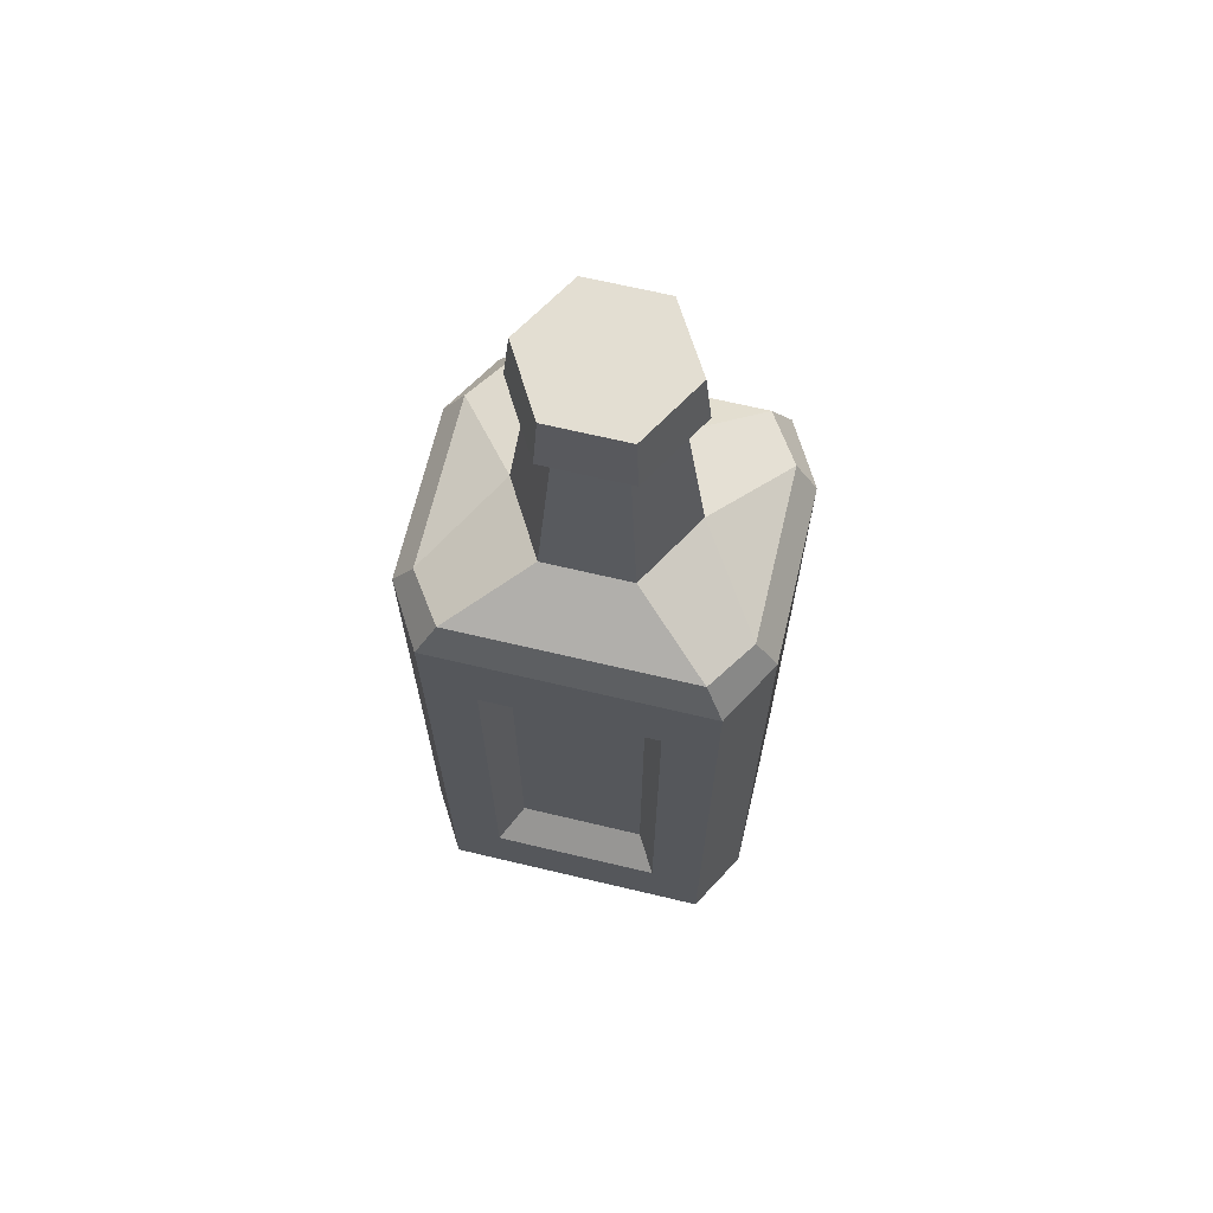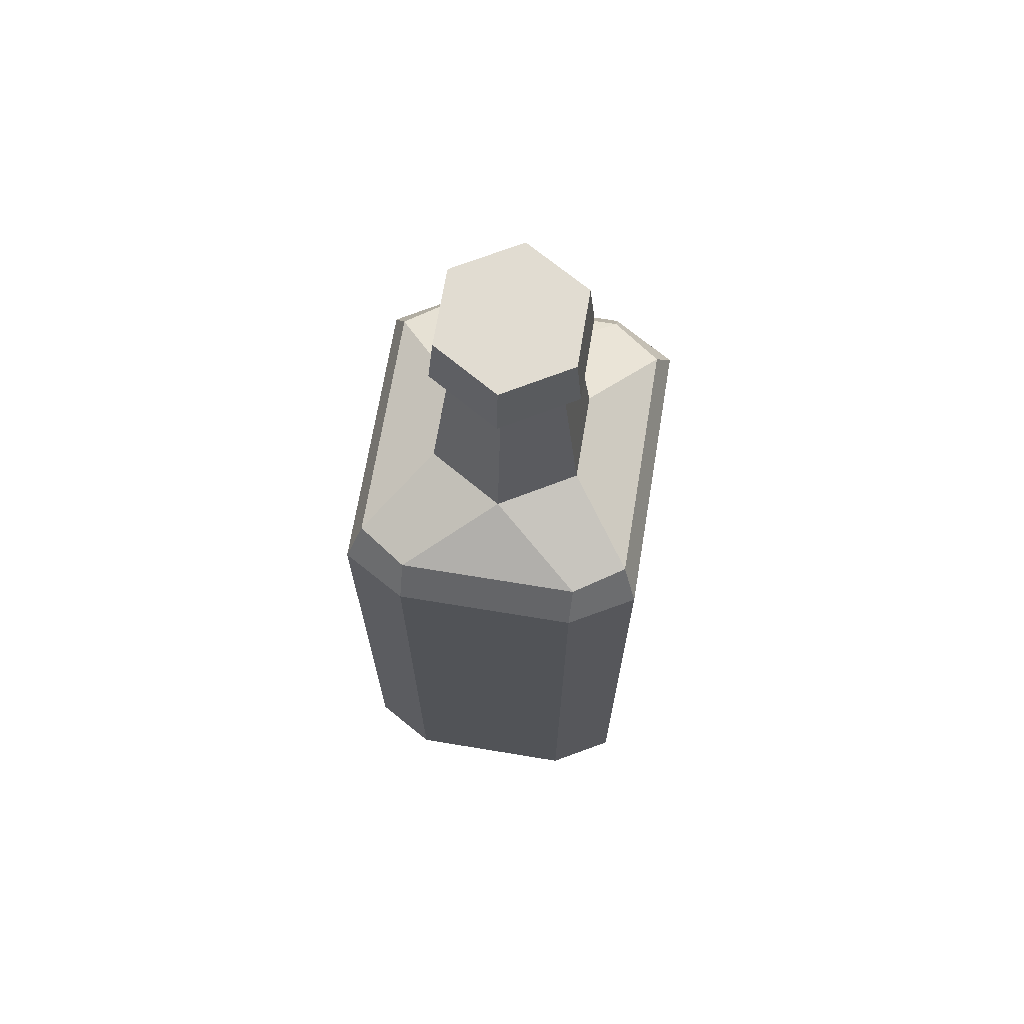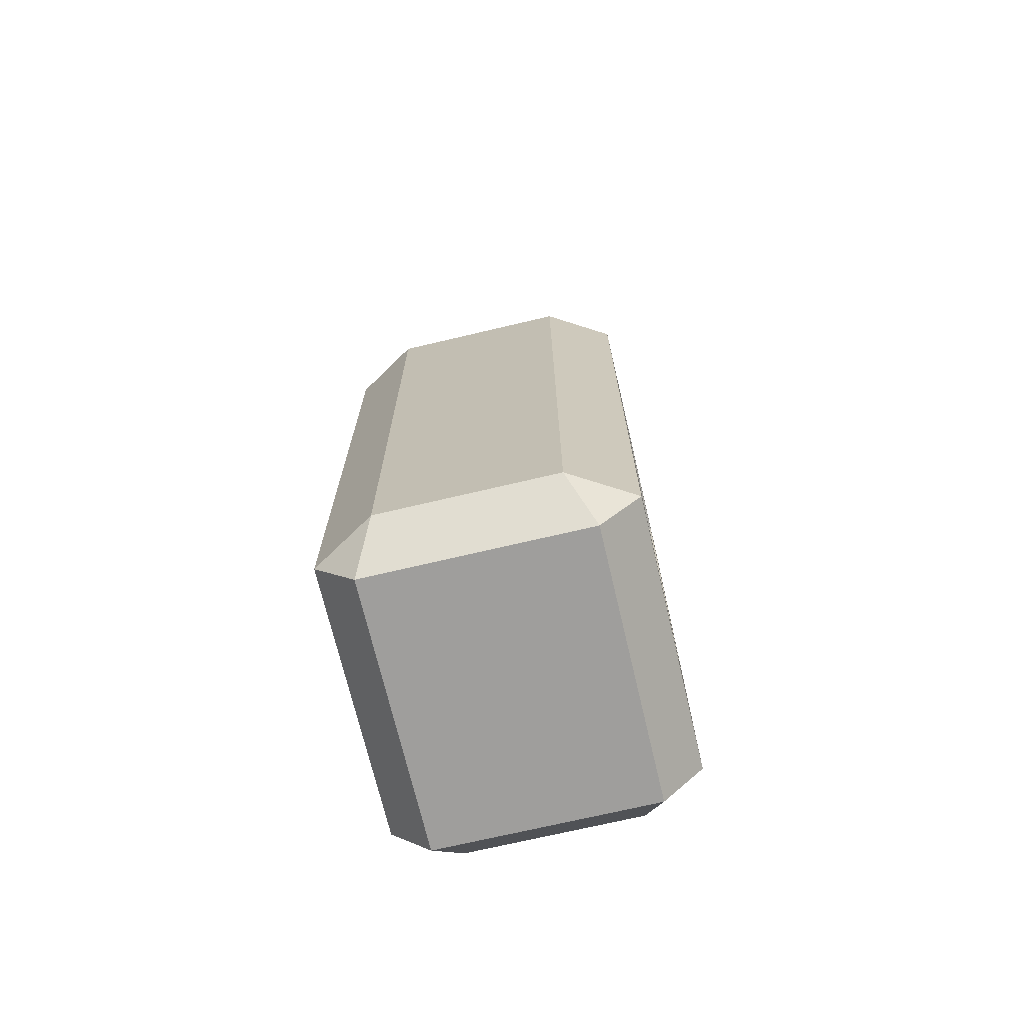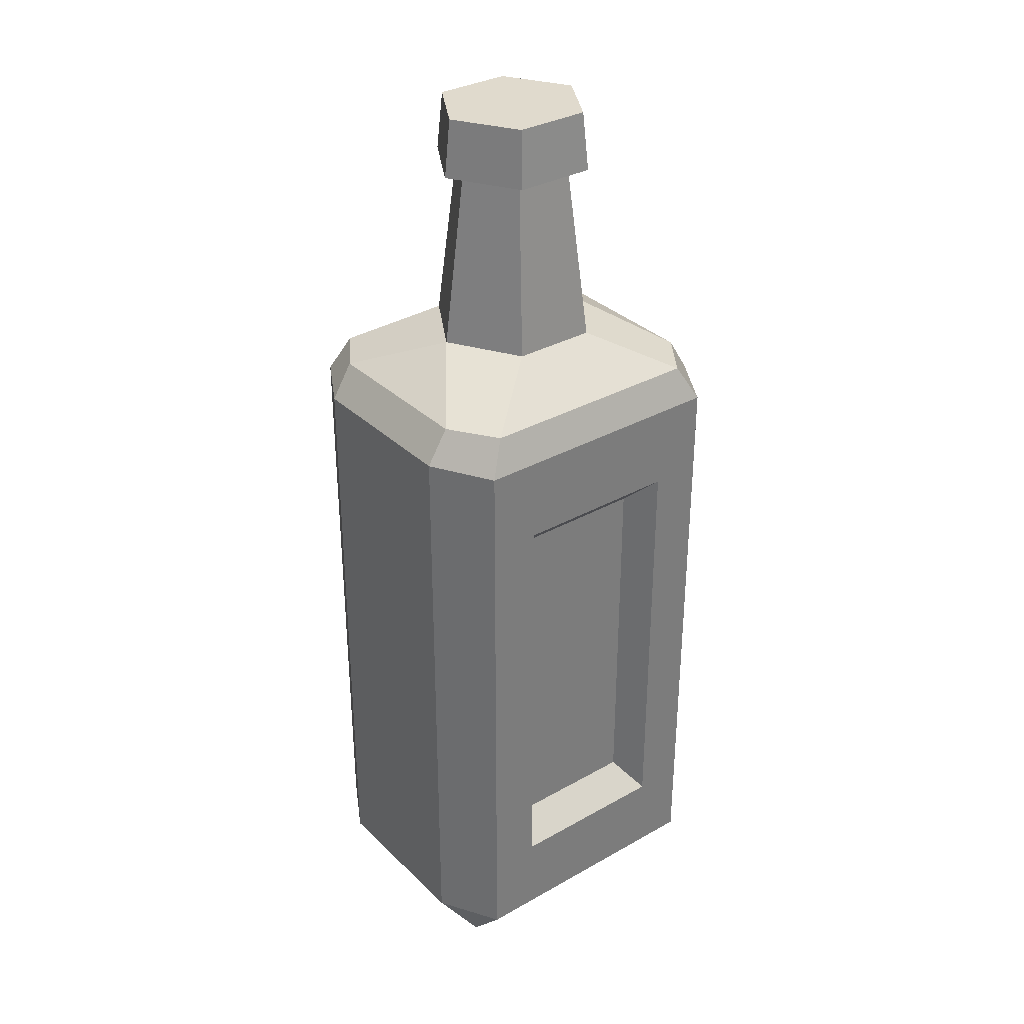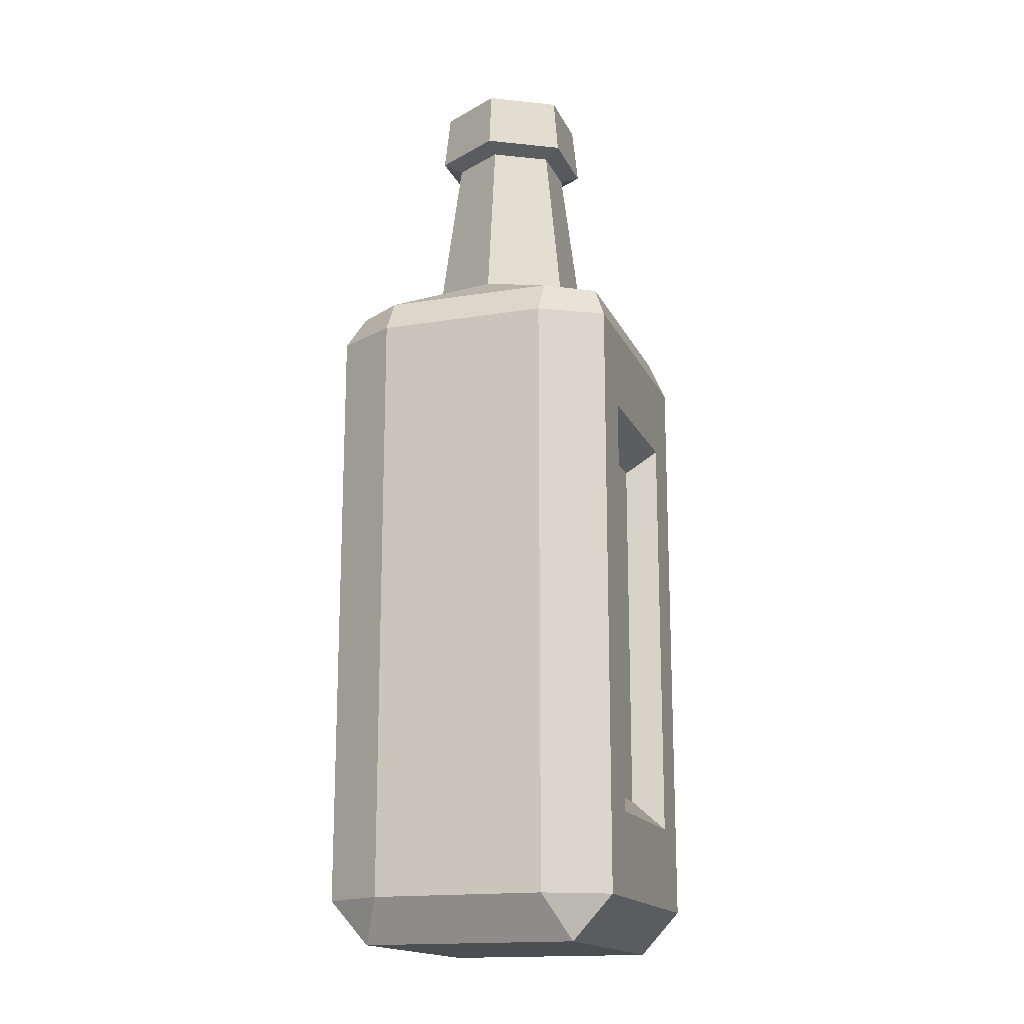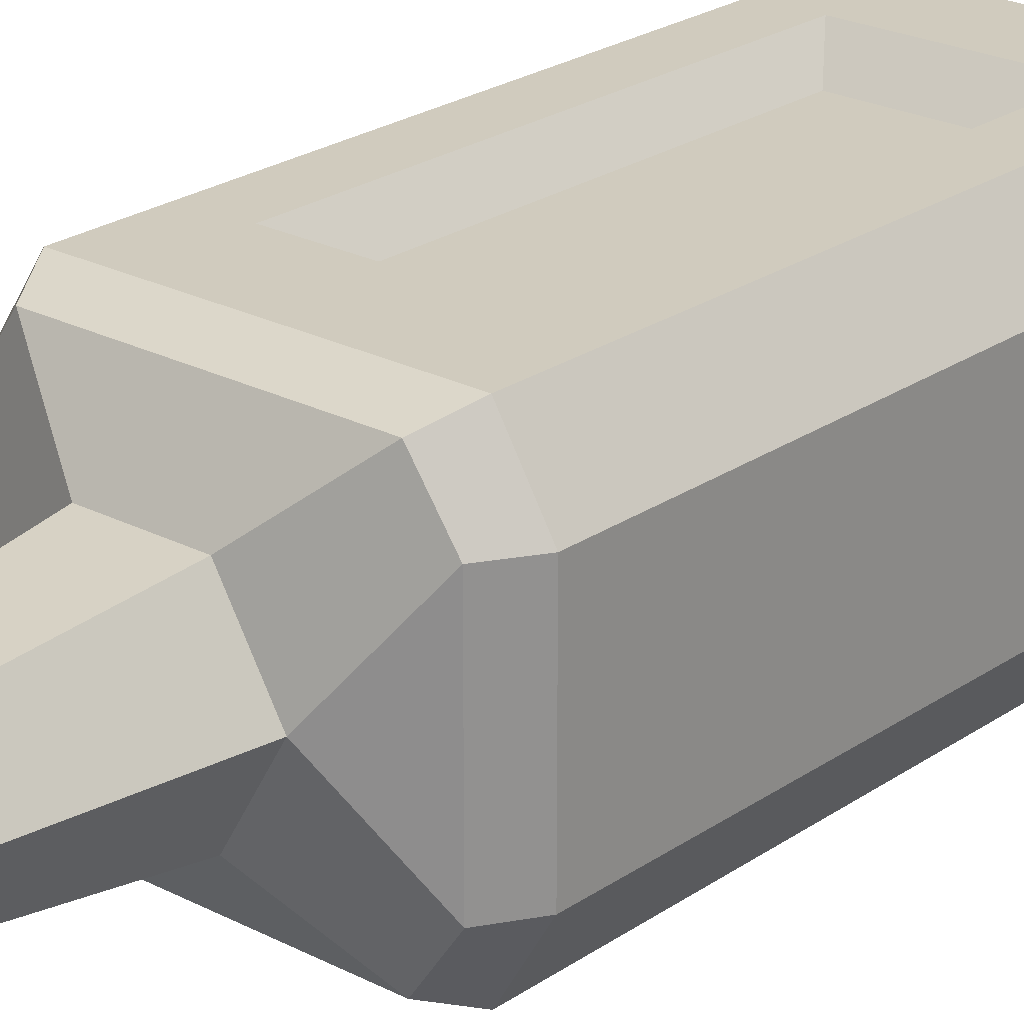
<metadata>
{"format":"obj","ext":"obj","renderer":"f3d","projection":"perspective","resolution":1024,"background":"white","views":[{"elev":67.4,"azim":13.4,"up":"+Y"},{"elev":69.1,"azim":99.4,"up":"+Y"},{"elev":-71.0,"azim":-76.7,"up":"+Y"},{"elev":33.1,"azim":142.2,"up":"+Y"},{"elev":-16.5,"azim":108.3,"up":"+Y"},{"elev":23.6,"azim":-138.9,"up":"+Z"}]}
</metadata>
<code>
v 5.685 0 -4.459
v -5.488 0 -4.459
v -5.488 0 4.459
v 5.685 0 4.459
v 1.575 39.81 -2.662
v -1.567 39.81 -2.662
v -3.137 39.81 7e-06
v -1.567 39.81 2.662
v 1.575 39.81 2.662
v 3.145 39.81 7e-06
v 0.01595 0 0
v 0.003962 39.81 4e-06
v -1.756 29.96 2.982
v 1.764 29.96 2.982
v 3.523 29.96 1e-06
v 1.764 29.96 -2.982
v -1.756 29.96 -2.982
v -3.515 29.96 1e-06
v -5.58 26.83 6.112
v 5.635 26.83 6.112
v 5.635 26.83 -6.112
v -5.58 26.83 -6.112
v -5.58 1.833 6.112
v 5.635 1.833 6.112
v 5.635 1.833 -6.112
v -5.58 1.833 -6.112
v -1.273 37.09 -2.164
v 1.281 37.09 -2.164
v 2.558 37.09 1e-06
v 1.281 37.09 2.164
v -1.273 37.09 2.164
v -2.55 37.09 1e-06
v 1.709 37.39 -2.889
v 3.413 37.39 3e-06
v 1.709 37.39 2.889
v -1.701 37.39 2.889
v -3.406 37.39 3e-06
v -1.701 37.39 -2.889
v 4.874 28.29 5.533
v -4.822 28.29 5.533
v -4.822 28.29 -5.533
v 4.874 28.29 -5.533
v -1.548 33.02 -2.631
v -3.101 33.02 1e-06
v -1.548 33.02 2.631
v 1.556 33.02 2.631
v 3.109 33.02 1e-06
v 1.556 33.02 -2.631
v 7.088 26.83 -3.561
v 7.088 26.83 3.561
v 6.201 28.29 3.561
v 6.201 28.29 -3.561
v -7.111 26.83 3.561
v -7.111 26.83 -3.561
v -6.203 28.29 -3.561
v -6.203 28.29 3.561
v 7.088 1.833 3.561
v 7.088 1.833 -3.561
v -7.111 1.833 -3.561
v -7.111 1.833 3.561
v -3.469 5.374 -6.112
v 3.524 5.374 -6.112
v -3.469 23.29 -6.112
v 3.524 23.29 -6.112
v -3.469 5.374 6.112
v -3.469 23.29 6.112
v 3.524 5.374 6.112
v 3.524 23.29 6.112
v -2.595 6.573 -4.855
v 2.65 6.573 -4.855
v -2.595 22.09 -4.855
v 2.65 22.09 -4.855
v -2.595 6.573 4.855
v -2.595 22.09 4.855
v 2.65 6.573 4.855
v 2.65 22.09 4.855
f 48 43 27 28
f 43 44 32 27
f 44 45 31 32
f 45 46 30 31
f 46 47 29 30
f 47 48 28 29
f 2 1 11
f 4 3 11
f 5 6 12
f 6 7 12
f 7 8 12
f 8 9 12
f 9 10 12
f 10 5 12
f 19 20 39 40
f 21 22 41 42
f 70 69 71 72
f 3 4 24 23
f 1 2 26 25
f 28 27 38 33
f 29 28 33 34
f 30 29 34 35
f 31 30 35 36
f 32 31 36 37
f 27 32 37 38
f 34 33 5 10
f 35 34 10 9
f 36 35 9 8
f 37 36 8 7
f 38 37 7 6
f 33 38 6 5
f 74 73 75 76
f 40 39 14 13
f 41 55 18 17
f 42 41 17 16
f 42 16 15 52
f 15 14 39 51
f 17 18 44 43
f 18 13 45 44
f 13 14 46 45
f 14 15 47 46
f 15 16 48 47
f 16 17 43 48
f 18 56 40 13
f 49 50 57 58
f 50 49 52 51
f 53 54 59 60
f 54 53 56 55
f 58 57 4 1
f 2 3 60 59
f 20 50 51 39
f 49 21 42 52
f 22 54 55 41
f 53 19 40 56
f 25 21 49 58
f 54 22 26 59
f 4 57 24
f 58 1 25
f 2 59 26
f 60 3 23
f 60 23 19 53
f 57 50 20 24
f 15 51 52
f 18 55 56
f 4 11 1
f 2 11 3
f 25 26 61 62
f 26 22 63 61
f 22 21 64 63
f 21 25 62 64
f 19 23 65 66
f 23 24 67 65
f 24 20 68 67
f 20 19 66 68
f 62 61 69 70
f 61 63 71 69
f 63 64 72 71
f 64 62 70 72
f 66 65 73 74
f 65 67 75 73
f 67 68 76 75
f 68 66 74 76

</code>
